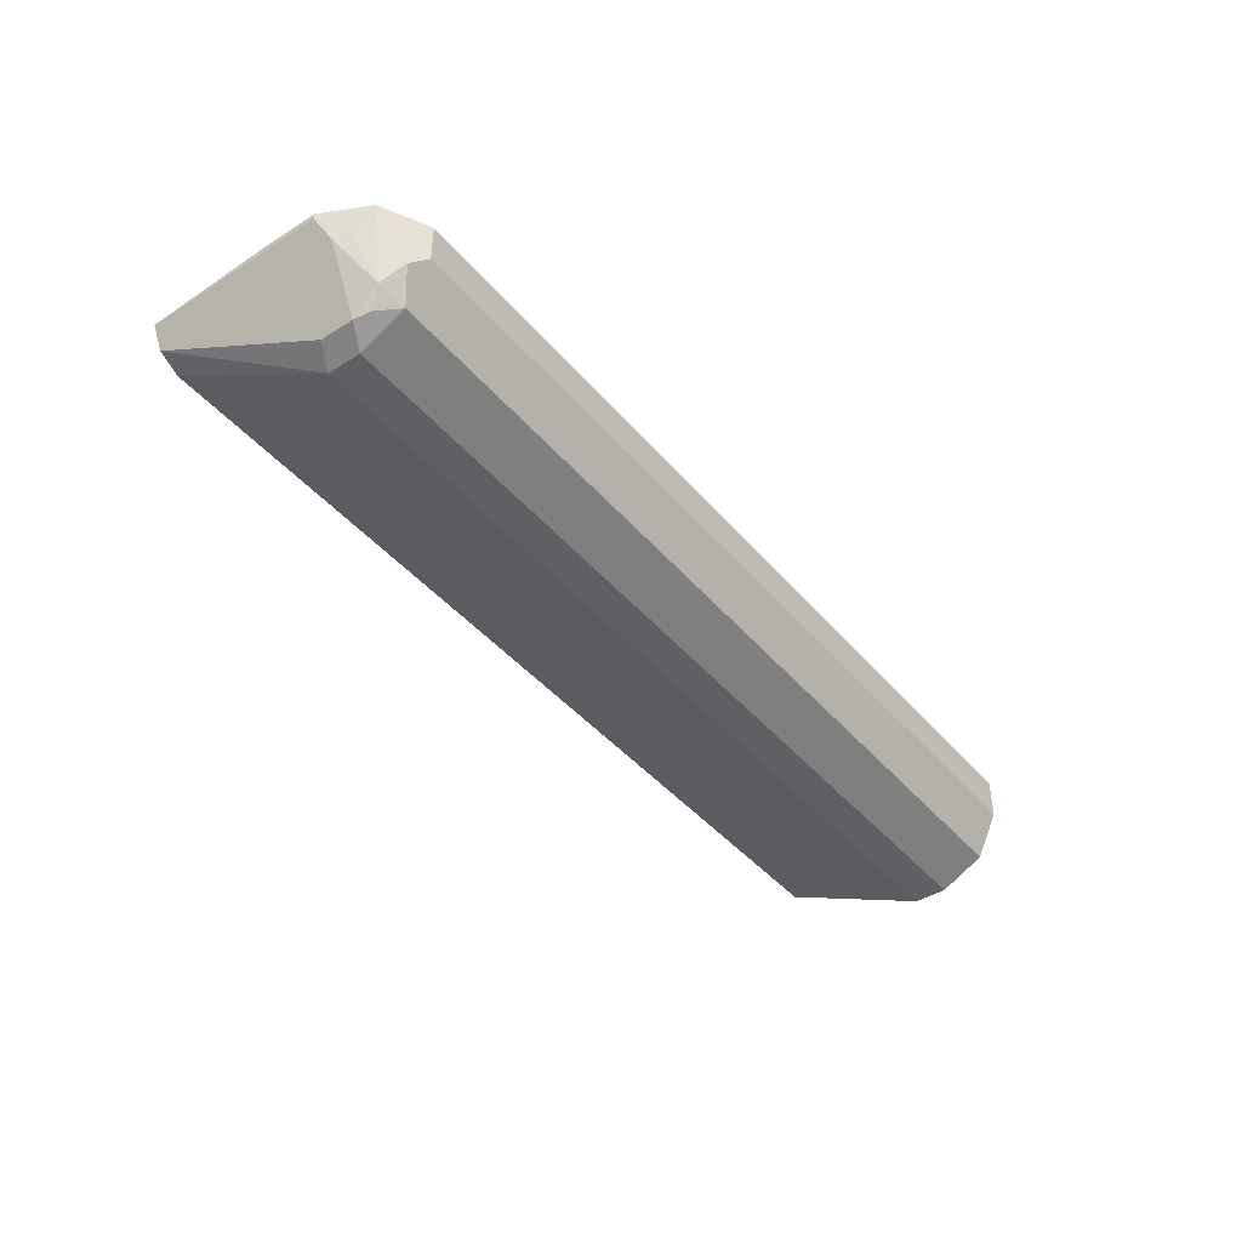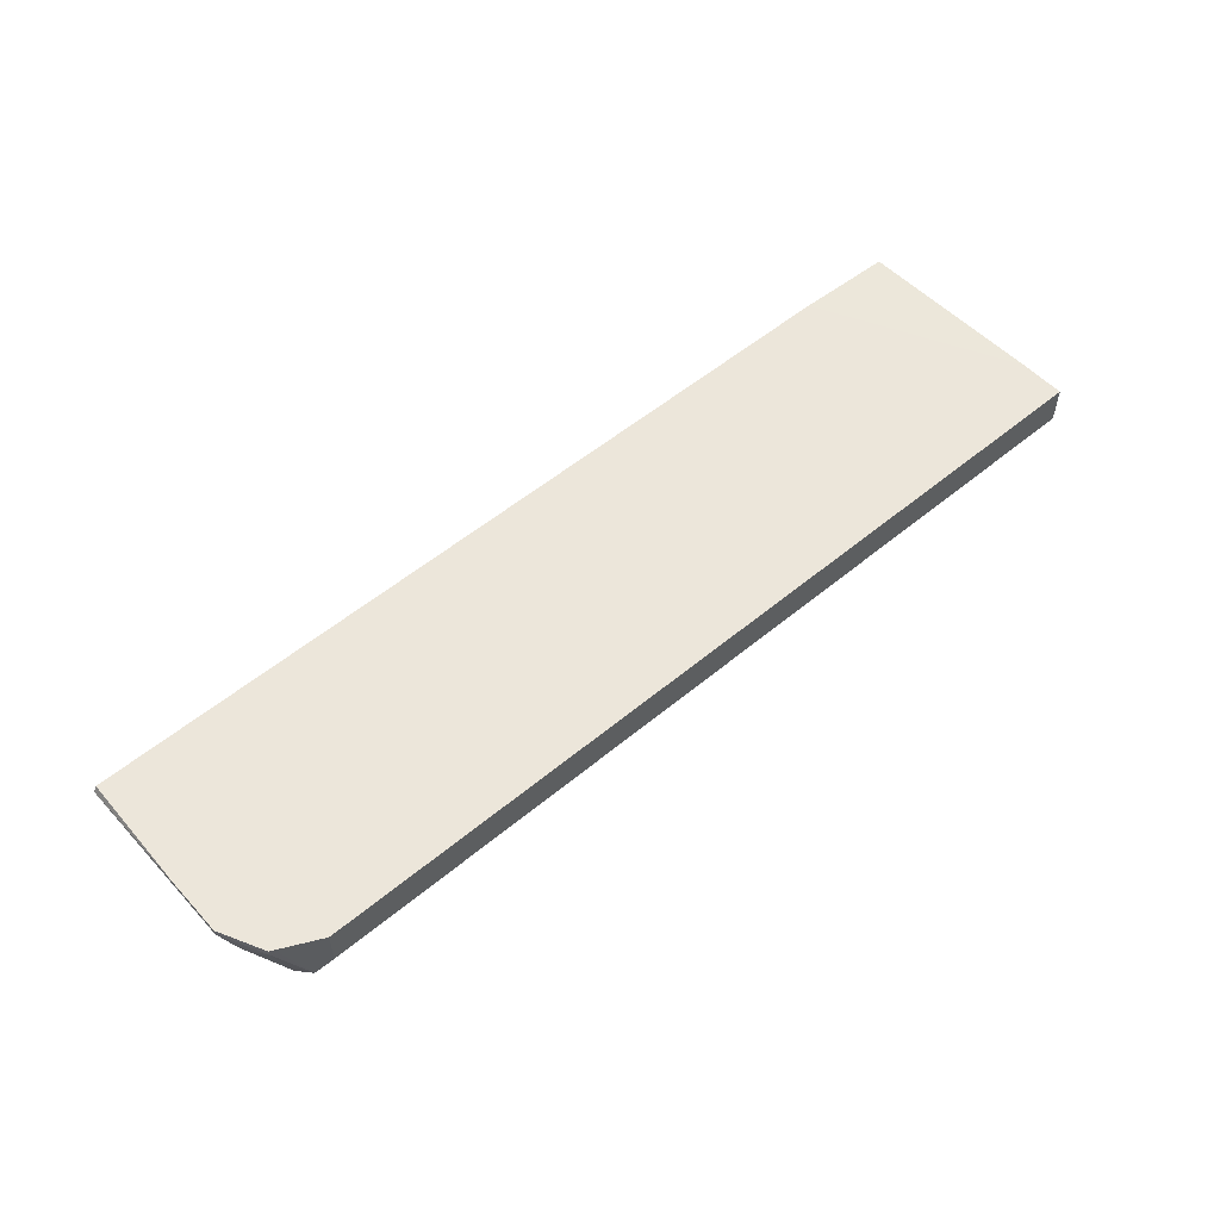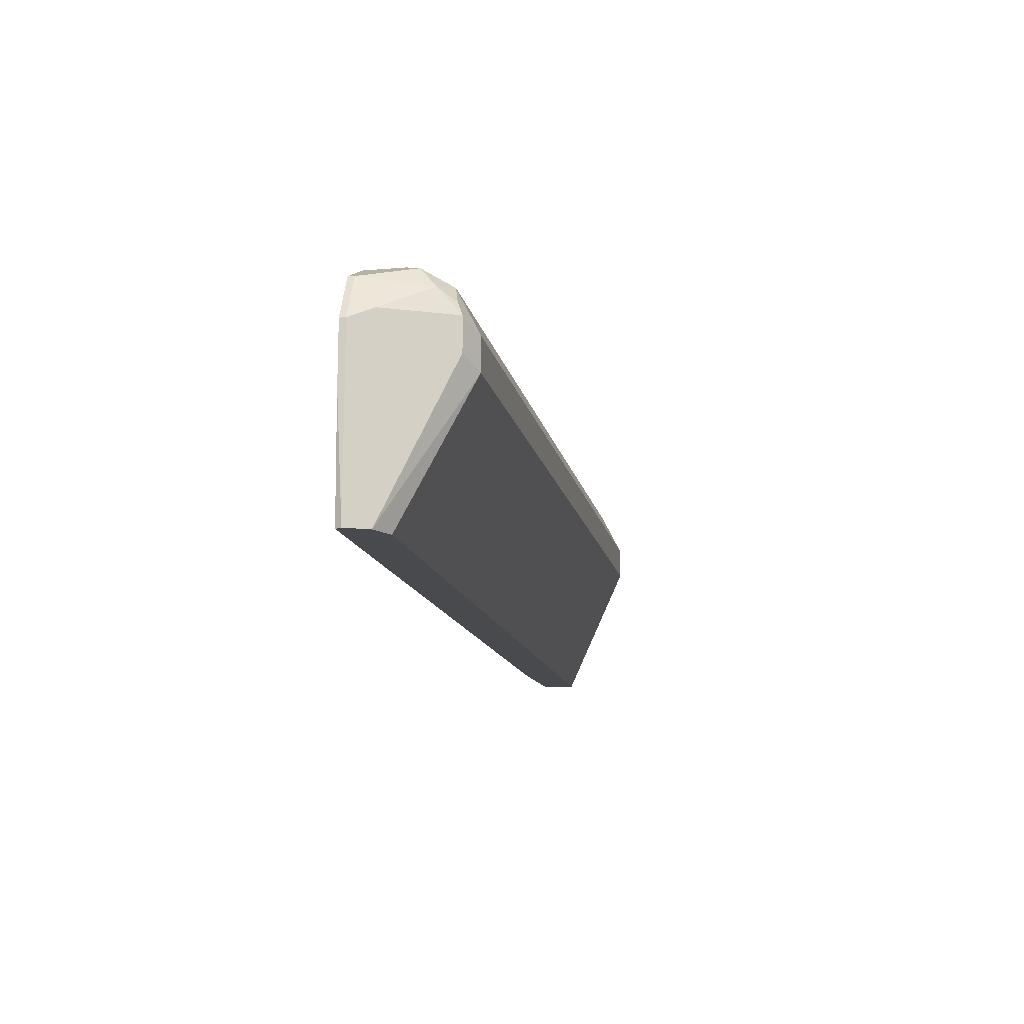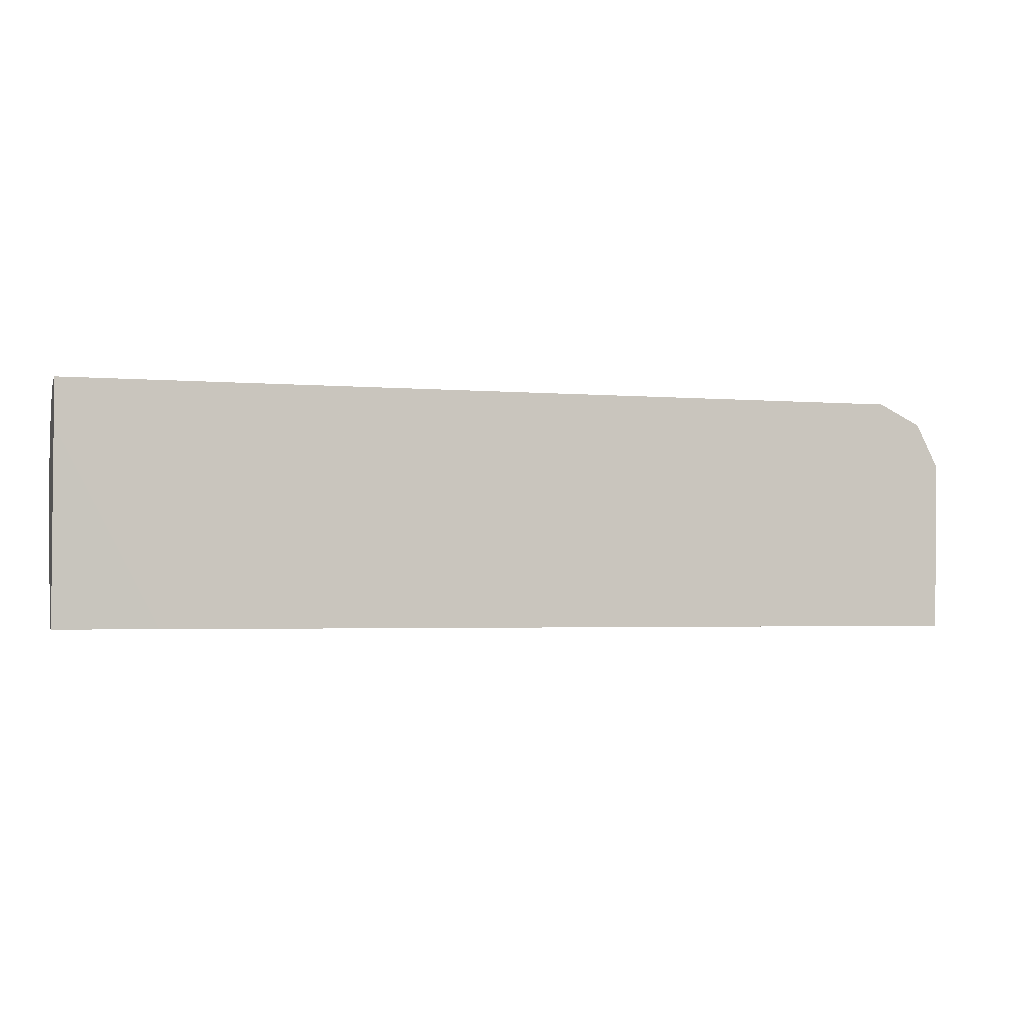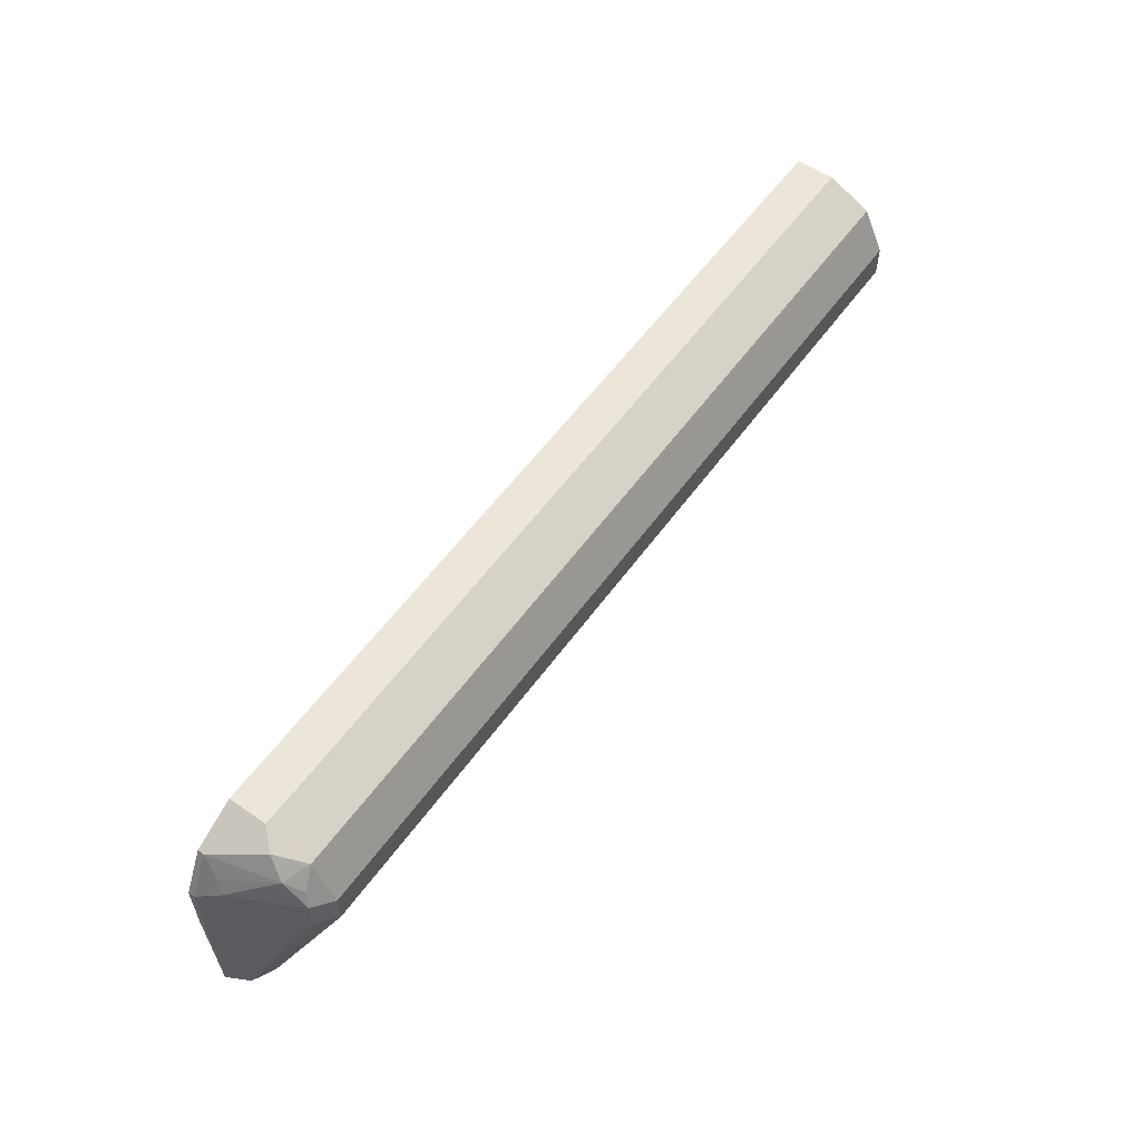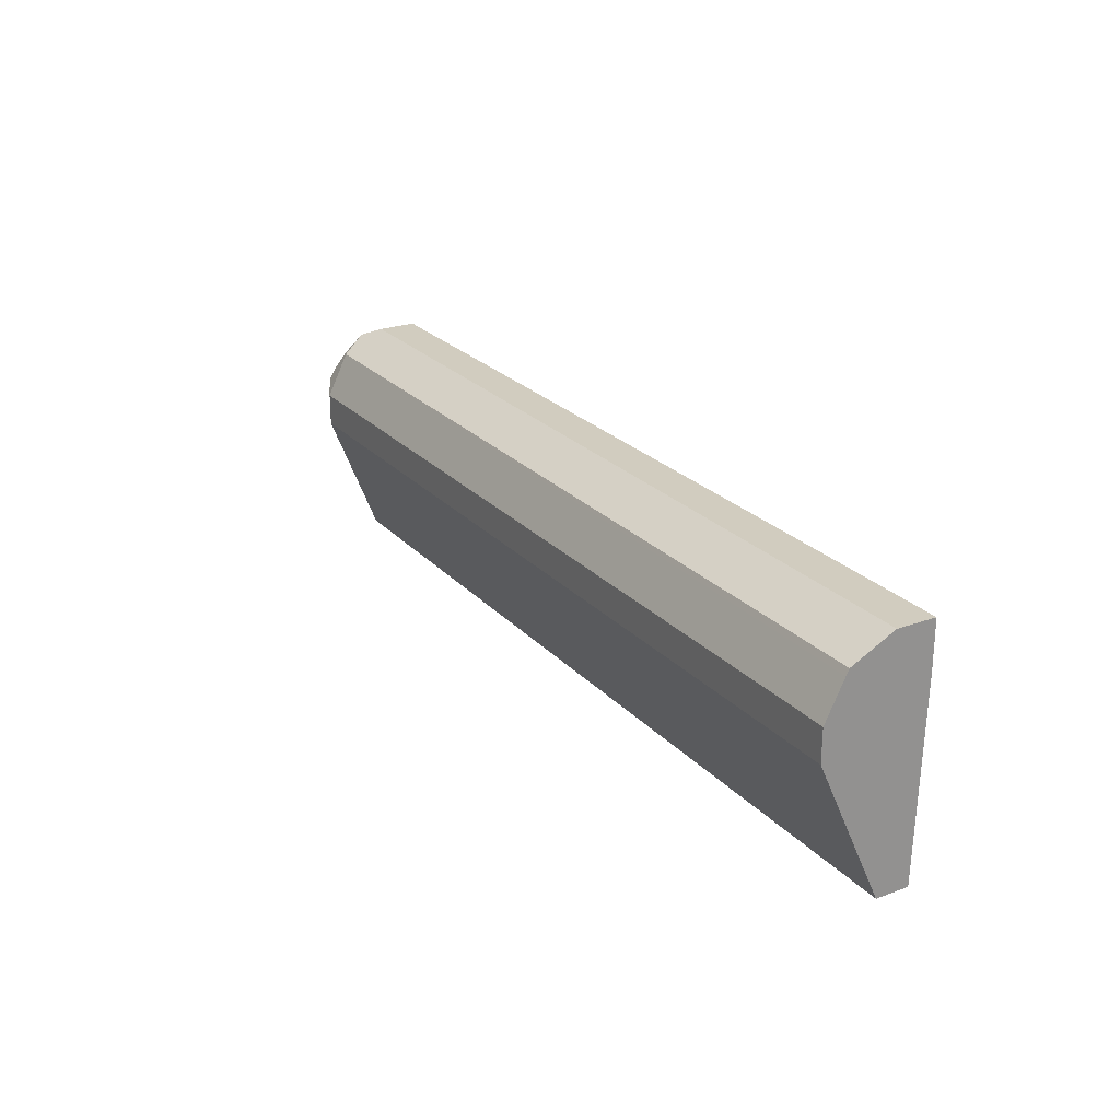
<metadata>
{"format":"obj","ext":"obj","renderer":"f3d","projection":"perspective","resolution":1024,"background":"white","views":[{"elev":-42.6,"azim":-53.2,"up":"+Y"},{"elev":54.4,"azim":-41.4,"up":"+Y"},{"elev":-13.4,"azim":-79.0,"up":"+Z"},{"elev":-2.8,"azim":163.6,"up":"+Z"},{"elev":56.9,"azim":-54.6,"up":"+Z"},{"elev":24.1,"azim":59.0,"up":"+Z"}]}
</metadata>
<code>
v -0.4974 -0.7922 0.01172
v -0.4974 -0.7887 0.07717
v -0.4956 -0.7887 0.01172
v -0.494 -0.7989 0.01172
v -0.479 -0.829 0.09211
v -0.4974 -0.7922 0.1105
v -0.4974 -0.7887 0.1105
v -0.449 -0.7887 0.01172
v -0.4912 -0.8044 0.01172
v -0.4728 -0.8413 0.09824
v -0.479 -0.829 0.1105
v -0.4912 -0.8044 0.1167
v -0.4882 -0.8014 0.1243
v -0.4851 -0.7922 0.1351
v -0.4901 -0.7887 0.1251
v 0.03166 -0.7887 0.1215
v -0.02515 -0.7888 0.01172
v -0.479 -0.8106 0.01172
v -0.4605 -0.8474 0.09211
v -0.4728 -0.8413 0.1167
v -0.4744 -0.829 0.1313
v -0.4836 -0.8106 0.1266
v -0.4828 -0.7887 0.1362
v -0.4851 -0.7887 0.1351
v -0.4697 -0.8198 0.1428
v 0.03166 -0.7887 0.1474
v 0.03166 -0.7918 0.01172
v 0.03166 -0.8106 0.01172
v -0.4605 -0.8474 0.1105
v 0.03166 -0.8474 0.09211
v -0.4697 -0.8382 0.1243
v -0.4605 -0.8351 0.1351
v -0.4705 -0.7887 0.1424
v -0.4605 -0.8106 0.1474
v 0.03166 -0.8351 0.1351
v 0.03166 -0.814 0.1456
v 0.03166 -0.8106 0.1474
v -0.4605 -0.7887 0.1474
v 0.03166 -0.8474 0.1105
v 0.03166 -0.843 0.1194
v 0.03166 -0.8369 0.1316
f 18 28 30
f 16 27 17
f 16 28 27
f 16 30 28
f 16 39 30
f 16 40 39
f 16 35 41
f 14 25 23
f 16 37 36
f 16 26 37
f 14 21 25
f 14 22 21
f 14 24 15
f 18 30 19
f 14 23 24
f 16 36 35
f 19 30 39
f 25 35 36
f 20 29 31
f 33 34 38
f 32 41 35
f 29 41 32
f 29 40 41
f 29 39 40
f 29 32 31
f 26 34 37
f 26 38 34
f 25 37 34
f 25 36 37
f 13 22 14
f 25 32 35
f 25 34 33
f 23 25 33
f 21 32 25
f 21 31 32
f 20 31 21
f 19 39 29
f 12 22 13
f 16 41 40
f 12 20 21
f 2 24 23
f 2 15 24
f 2 7 15
f 1 7 2
f 1 6 7
f 1 11 6
f 1 5 11
f 2 23 33
f 1 9 4
f 1 28 18
f 1 27 28
f 1 17 27
f 1 8 17
f 1 3 8
f 1 2 3
f 12 21 22
f 1 18 9
f 2 33 38
f 1 4 5
f 2 26 16
f 10 29 20
f 2 38 26
f 10 19 29
f 9 19 10
f 9 18 19
f 8 16 17
f 6 14 15
f 6 13 14
f 6 12 13
f 6 15 7
f 6 20 12
f 2 16 8
f 4 9 5
f 5 10 20
f 2 8 3
f 5 9 10
f 6 11 20
f 5 20 11

</code>
